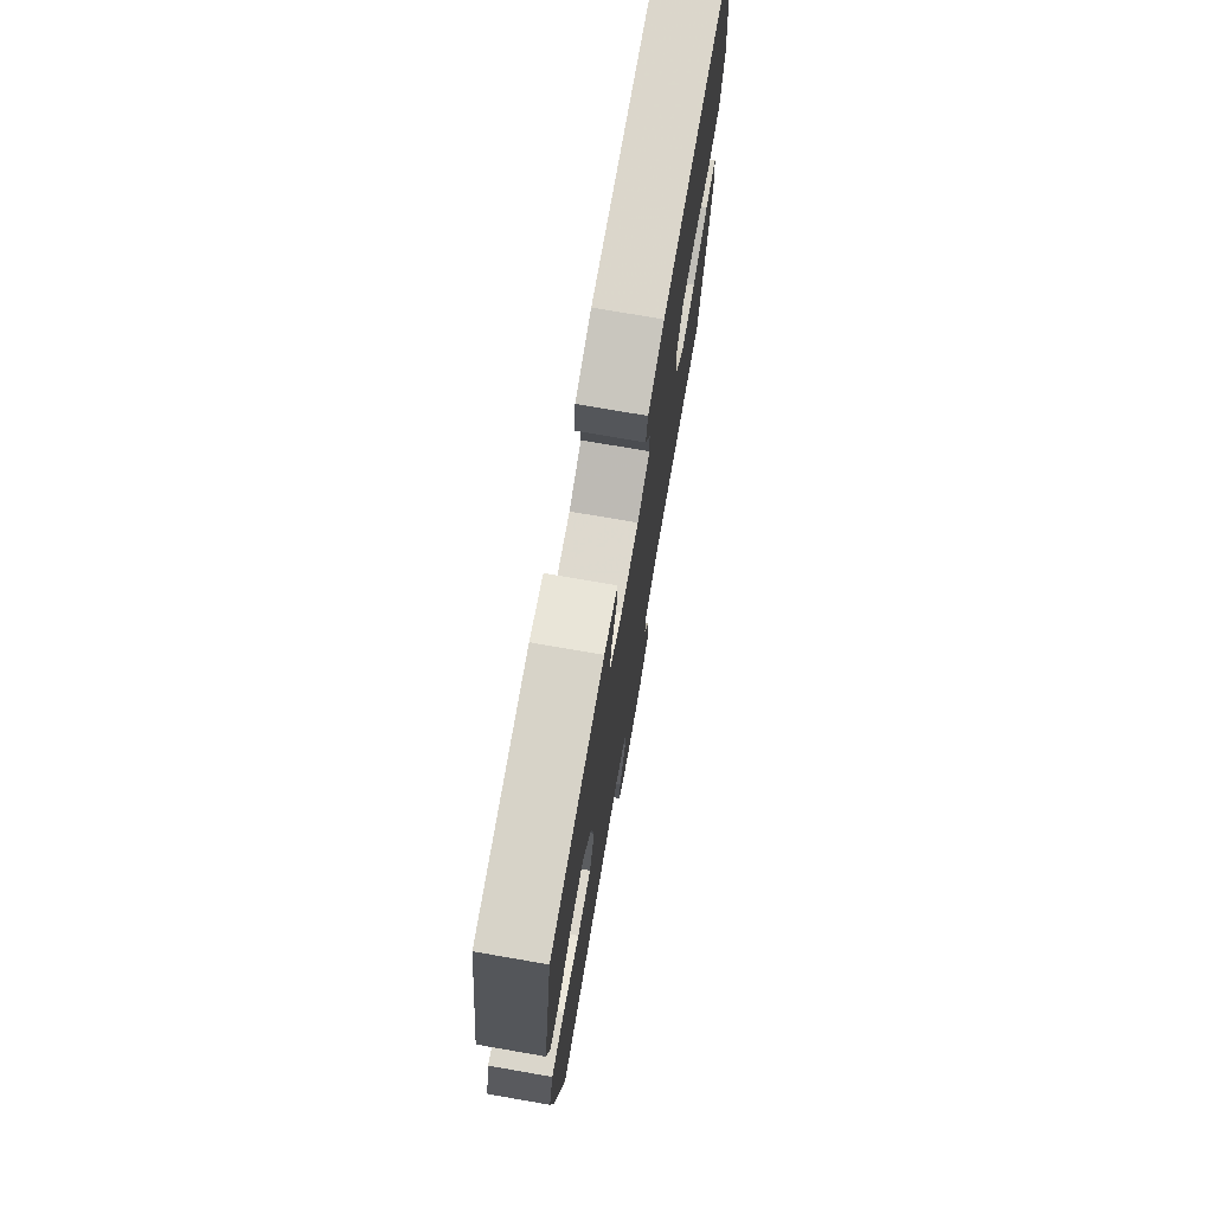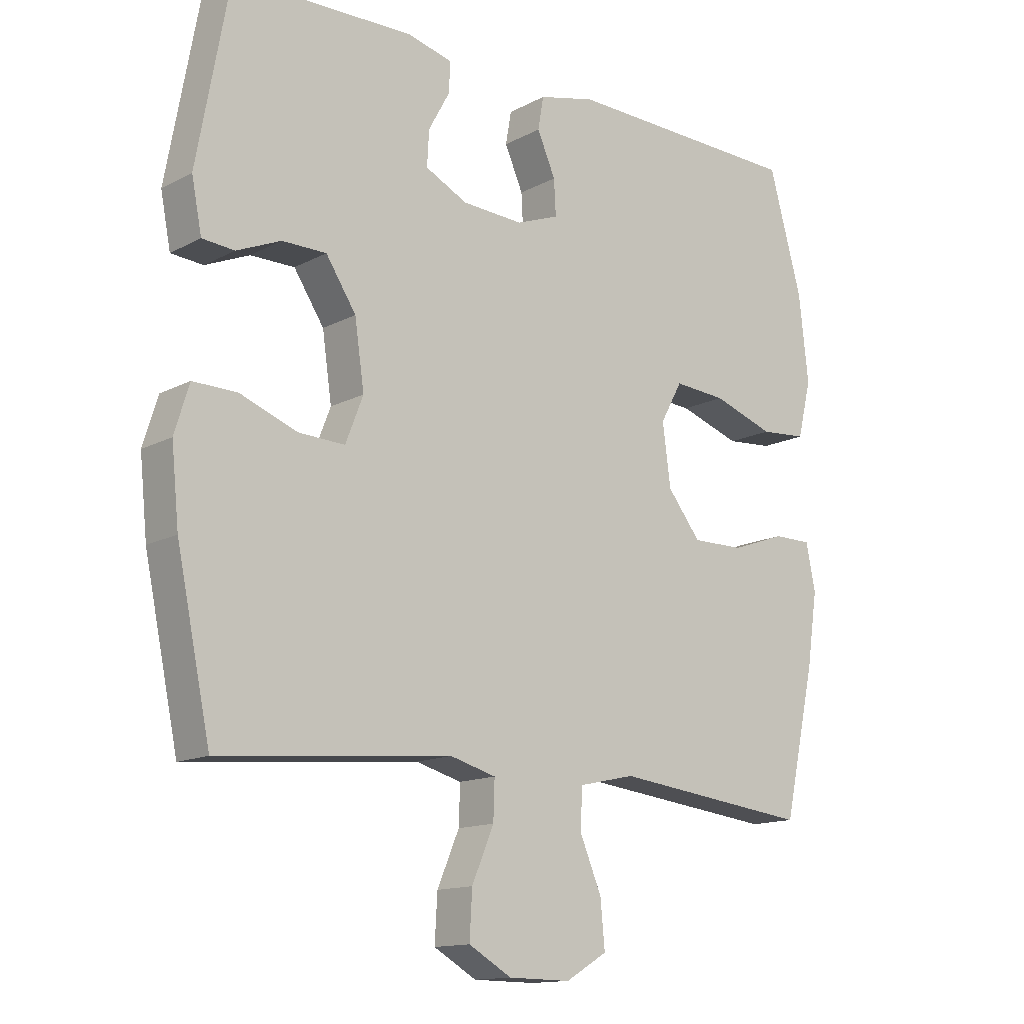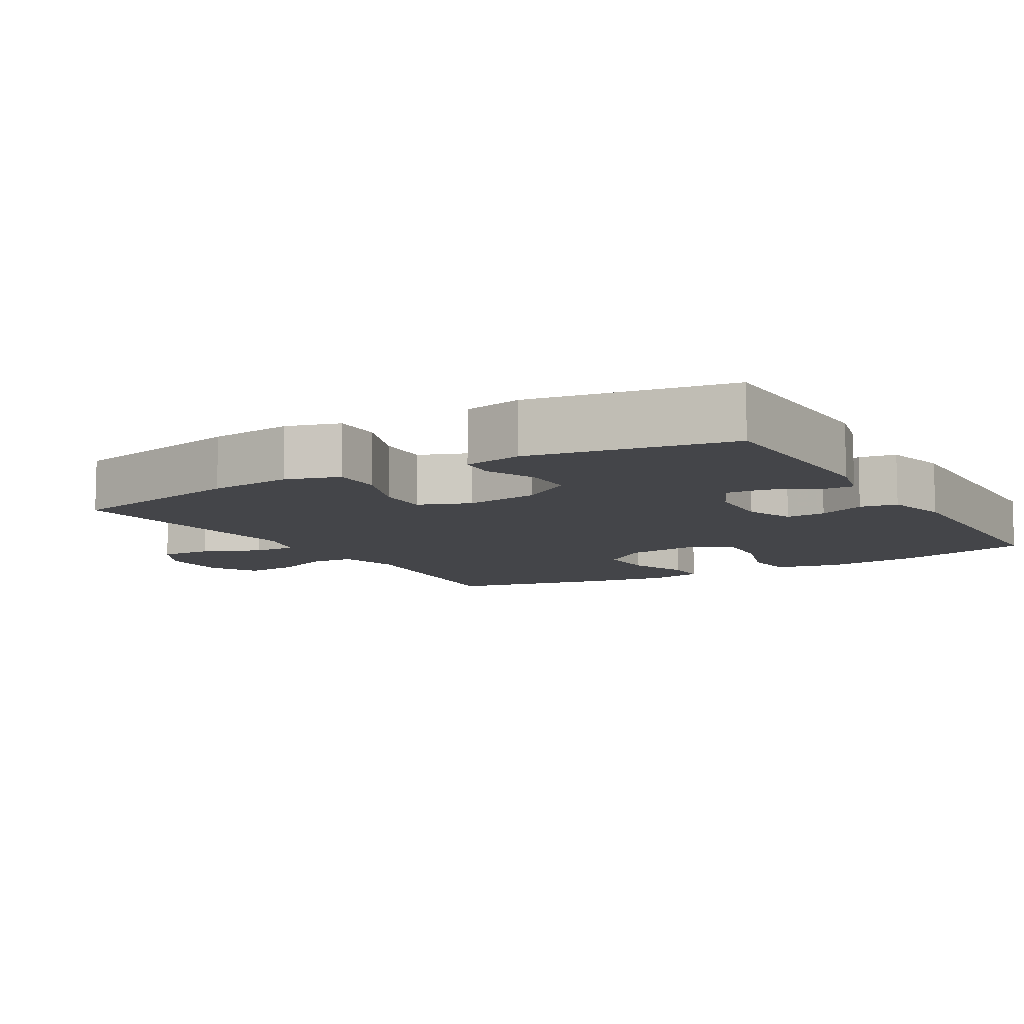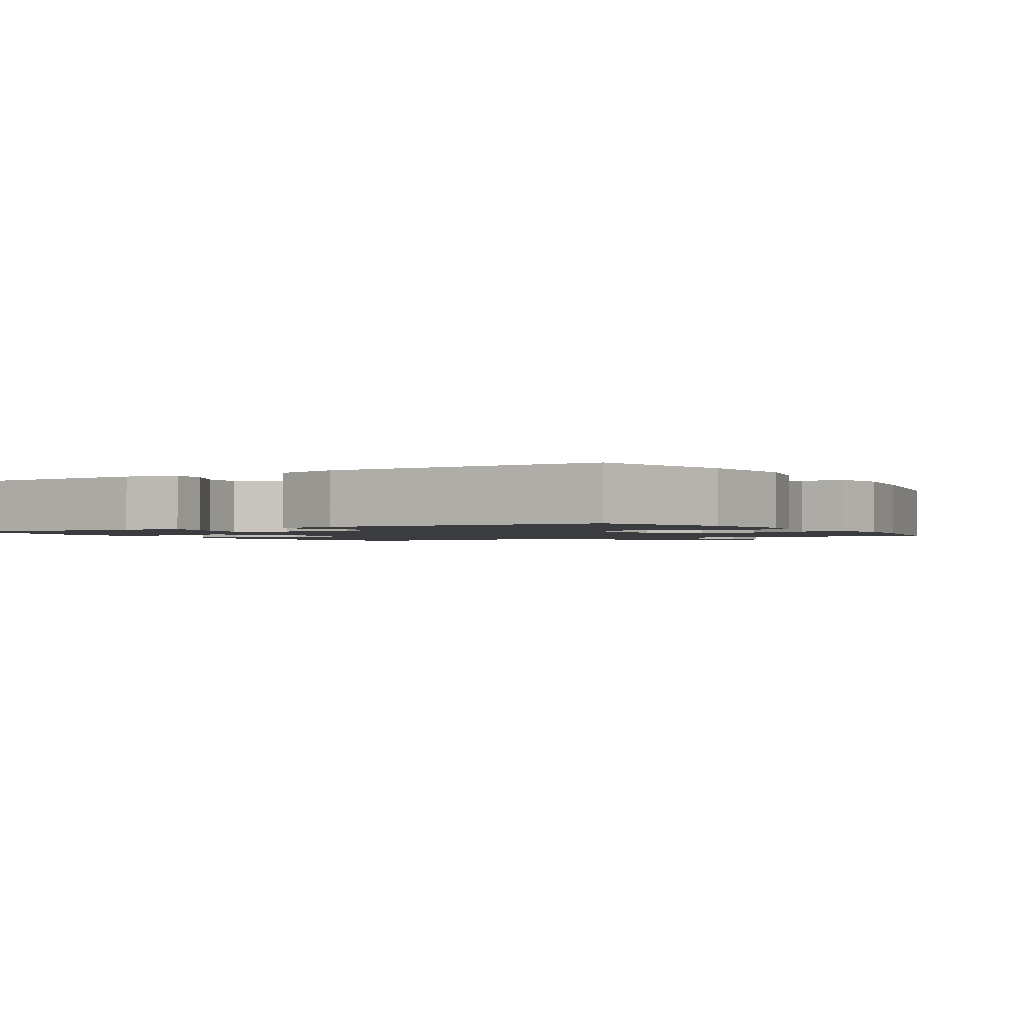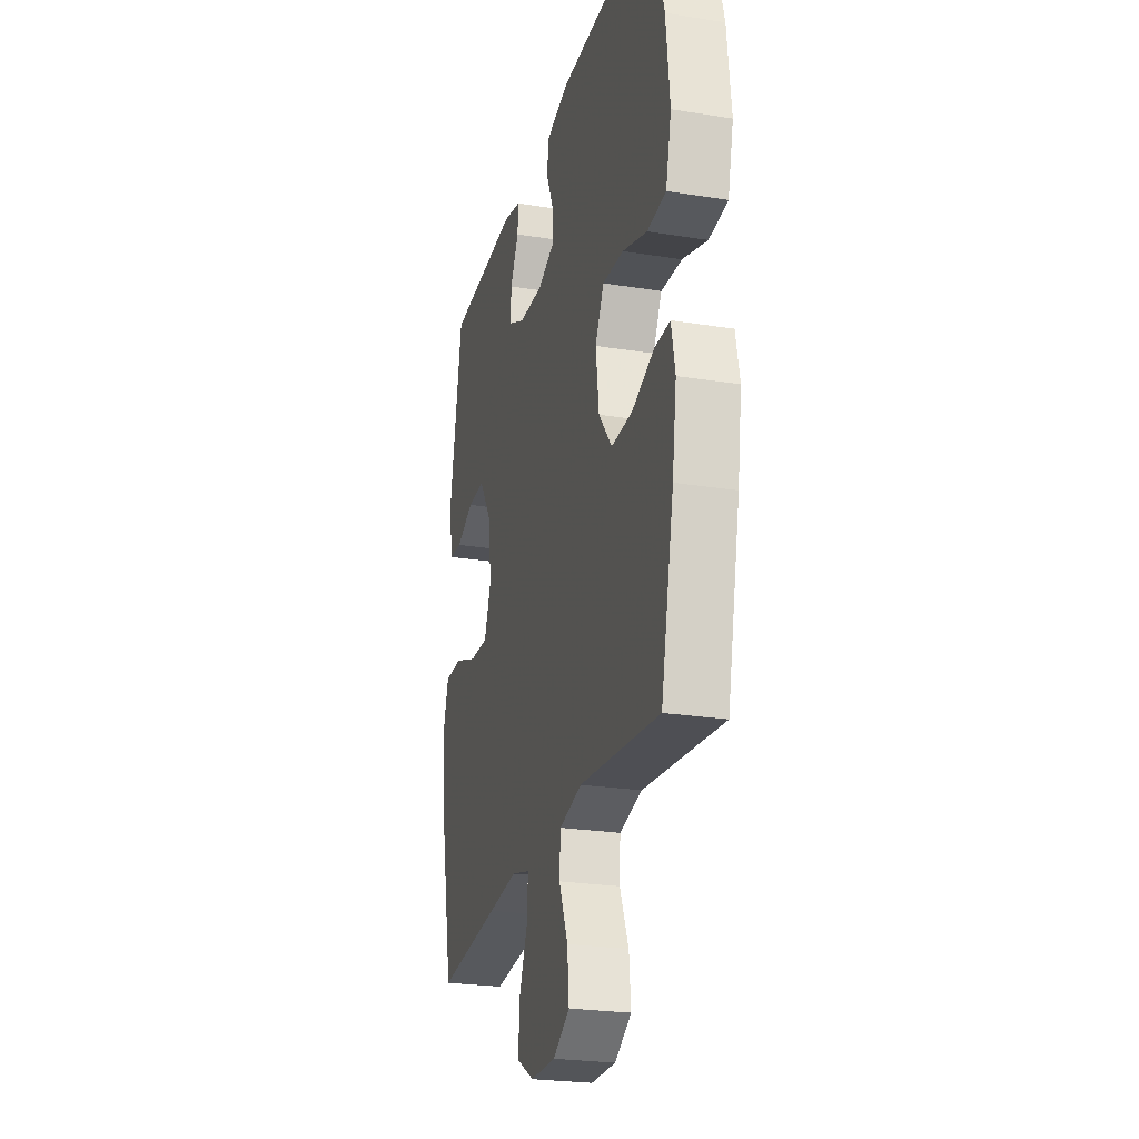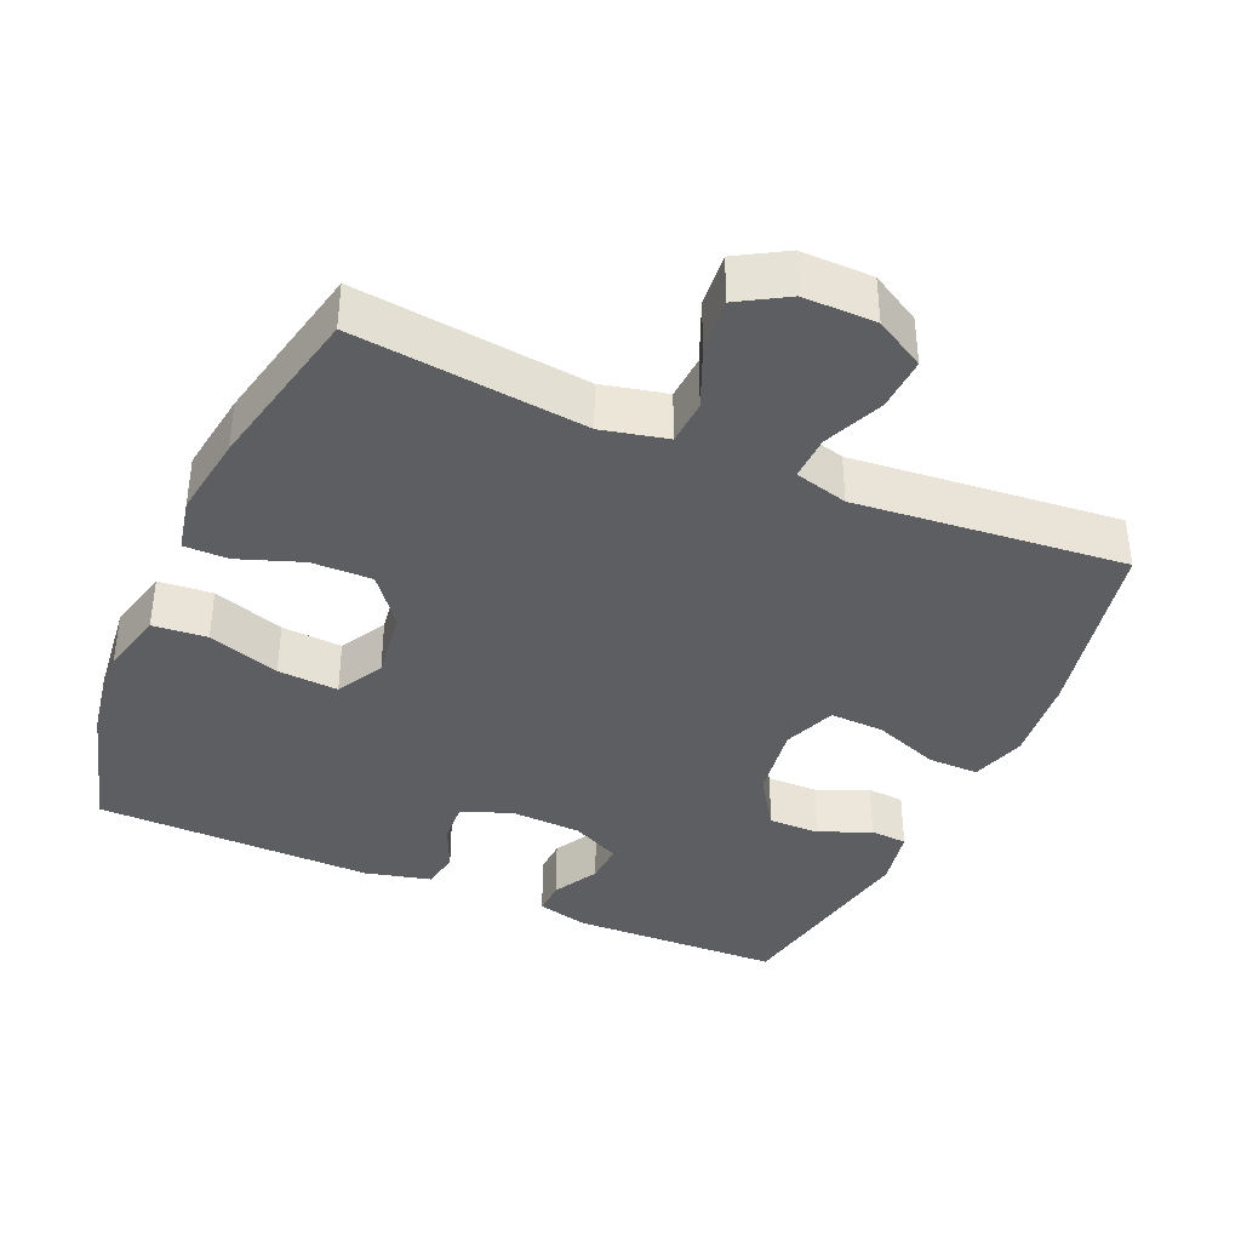
<metadata>
{"format":"obj","ext":"obj","renderer":"f3d","projection":"perspective","resolution":1024,"background":"white","views":[{"elev":74.7,"azim":-80.2,"up":"+Z"},{"elev":-13.9,"azim":-40.8,"up":"+Z"},{"elev":-9.1,"azim":-59.3,"up":"+Y"},{"elev":-1.6,"azim":31.4,"up":"+Y"},{"elev":-24.7,"azim":75.4,"up":"+Z"},{"elev":-38.3,"azim":156.5,"up":"+Y"}]}
</metadata>
<code>
v 0.5 0.07 0.5
v 0.553 0.07 0.309
v 0.568 0.07 0.172
v 0.546 0.07 0.082
v 0.472 0.07 0.076
v 0.374 0.07 0.109
v 0.291 0.07 0.115
v 0.256 0.07 0.051
v 0.269 0.07 -0.046
v 0.322 0.07 -0.113
v 0.405 0.07 -0.112
v 0.492 0.07 -0.081
v 0.553 0.07 -0.081
v 0.568 0.07 -0.155
v 0.551 0.07 -0.269
v 0.5 0.07 -0.5
v 0.184 0.07 -0.464
v 0.095 0.07 -0.484
v 0.091 0.07 -0.546
v 0.126 0.07 -0.629
v 0.133 0.07 -0.703
v 0.067 0.07 -0.742
v -0.032 0.07 -0.741
v -0.1 0.07 -0.702
v -0.096 0.07 -0.629
v -0.061 0.07 -0.547
v -0.059 0.07 -0.486
v -0.132 0.07 -0.466
v -0.249 0.07 -0.477
v -0.5 0.07 -0.5
v -0.554 0.07 -0.241
v -0.566 0.07 -0.123
v -0.543 0.07 -0.048
v -0.473 0.07 -0.049
v -0.383 0.07 -0.083
v -0.309 0.07 -0.086
v -0.281 0.07 -0.014
v -0.296 0.07 0.09
v -0.344 0.07 0.163
v -0.414 0.07 0.163
v -0.484 0.07 0.133
v -0.535 0.07 0.137
v -0.551 0.07 0.219
v -0.5 0.07 0.5
v -0.213 0.07 0.508
v -0.141 0.07 0.49
v -0.143 0.07 0.442
v -0.177 0.07 0.38
v -0.18 0.07 0.324
v -0.113 0.07 0.291
v -0.016 0.07 0.286
v 0.052 0.07 0.312
v 0.049 0.07 0.368
v 0.02 0.07 0.434
v 0.029 0.07 0.486
v 0.119 0.07 0.508
v 0.5 0 0.5
v 0.553 0 0.309
v 0.568 0 0.172
v 0.546 0 0.082
v 0.472 0 0.076
v 0.374 0 0.109
v 0.291 0 0.115
v 0.256 0 0.051
v 0.269 0 -0.046
v 0.322 0 -0.113
v 0.405 0 -0.112
v 0.492 0 -0.081
v 0.553 0 -0.081
v 0.568 0 -0.155
v 0.551 0 -0.269
v 0.5 0 -0.5
v 0.184 0 -0.464
v 0.095 0 -0.484
v 0.091 0 -0.546
v 0.126 0 -0.629
v 0.133 0 -0.703
v 0.067 0 -0.742
v -0.032 0 -0.741
v -0.1 0 -0.702
v -0.096 0 -0.629
v -0.061 0 -0.547
v -0.059 0 -0.486
v -0.132 0 -0.466
v -0.249 0 -0.477
v -0.5 0 -0.5
v -0.554 0 -0.241
v -0.566 0 -0.123
v -0.543 0 -0.048
v -0.473 0 -0.049
v -0.383 0 -0.083
v -0.309 0 -0.086
v -0.281 0 -0.014
v -0.296 0 0.09
v -0.344 0 0.163
v -0.414 0 0.163
v -0.484 0 0.133
v -0.535 0 0.137
v -0.551 0 0.219
v -0.5 0 0.5
v -0.213 0 0.508
v -0.141 0 0.49
v -0.143 0 0.442
v -0.177 0 0.38
v -0.18 0 0.324
v -0.113 0 0.291
v -0.016 0 0.286
v 0.052 0 0.312
v 0.049 0 0.368
v 0.02 0 0.434
v 0.029 0 0.486
v 0.119 0 0.508
f 53 54 55 56
f 52 53 56 1
f 45 46 47 48
f 45 48 49
f 44 45 49
f 43 44 49
f 40 41 42 43
f 39 40 43 49
f 38 39 49 50
f 32 33 34 35
f 32 35 36
f 31 32 36
f 28 29 30 31
f 27 28 31 36
f 23 24 25 26
f 23 26 27
f 22 23 27
f 19 20 21 22
f 18 19 22 27
f 17 18 27 36
f 11 12 13 14
f 10 11 14 15
f 3 4 5 6
f 3 6 7
f 52 1 2 3
f 51 52 3 7
f 37 38 50 51
f 10 15 16 17
f 9 10 17 36
f 8 9 36 37
f 7 8 37 51
f 112 111 110 109
f 57 112 109 108
f 104 103 102 101
f 105 104 101
f 105 101 100
f 105 100 99
f 99 98 97 96
f 105 99 96 95
f 106 105 95 94
f 91 90 89 88
f 92 91 88
f 92 88 87
f 87 86 85 84
f 92 87 84 83
f 82 81 80 79
f 83 82 79
f 83 79 78
f 78 77 76 75
f 83 78 75 74
f 92 83 74 73
f 70 69 68 67
f 71 70 67 66
f 62 61 60 59
f 63 62 59
f 59 58 57 108
f 63 59 108 107
f 107 106 94 93
f 73 72 71 66
f 92 73 66 65
f 93 92 65 64
f 107 93 64 63
f 1 57 58 2
f 2 58 59 3
f 3 59 60 4
f 4 60 61 5
f 5 61 62 6
f 6 62 63 7
f 7 63 64 8
f 8 64 65 9
f 9 65 66 10
f 10 66 67 11
f 11 67 68 12
f 12 68 69 13
f 13 69 70 14
f 14 70 71 15
f 15 71 72 16
f 16 72 73 17
f 17 73 74 18
f 18 74 75 19
f 19 75 76 20
f 20 76 77 21
f 21 77 78 22
f 22 78 79 23
f 23 79 80 24
f 24 80 81 25
f 25 81 82 26
f 26 82 83 27
f 27 83 84 28
f 28 84 85 29
f 29 85 86 30
f 30 86 87 31
f 31 87 88 32
f 32 88 89 33
f 33 89 90 34
f 34 90 91 35
f 35 91 92 36
f 36 92 93 37
f 37 93 94 38
f 38 94 95 39
f 39 95 96 40
f 40 96 97 41
f 41 97 98 42
f 42 98 99 43
f 43 99 100 44
f 44 100 101 45
f 45 101 102 46
f 46 102 103 47
f 47 103 104 48
f 48 104 105 49
f 49 105 106 50
f 50 106 107 51
f 51 107 108 52
f 52 108 109 53
f 53 109 110 54
f 54 110 111 55
f 55 111 112 56
f 56 112 57 1

</code>
